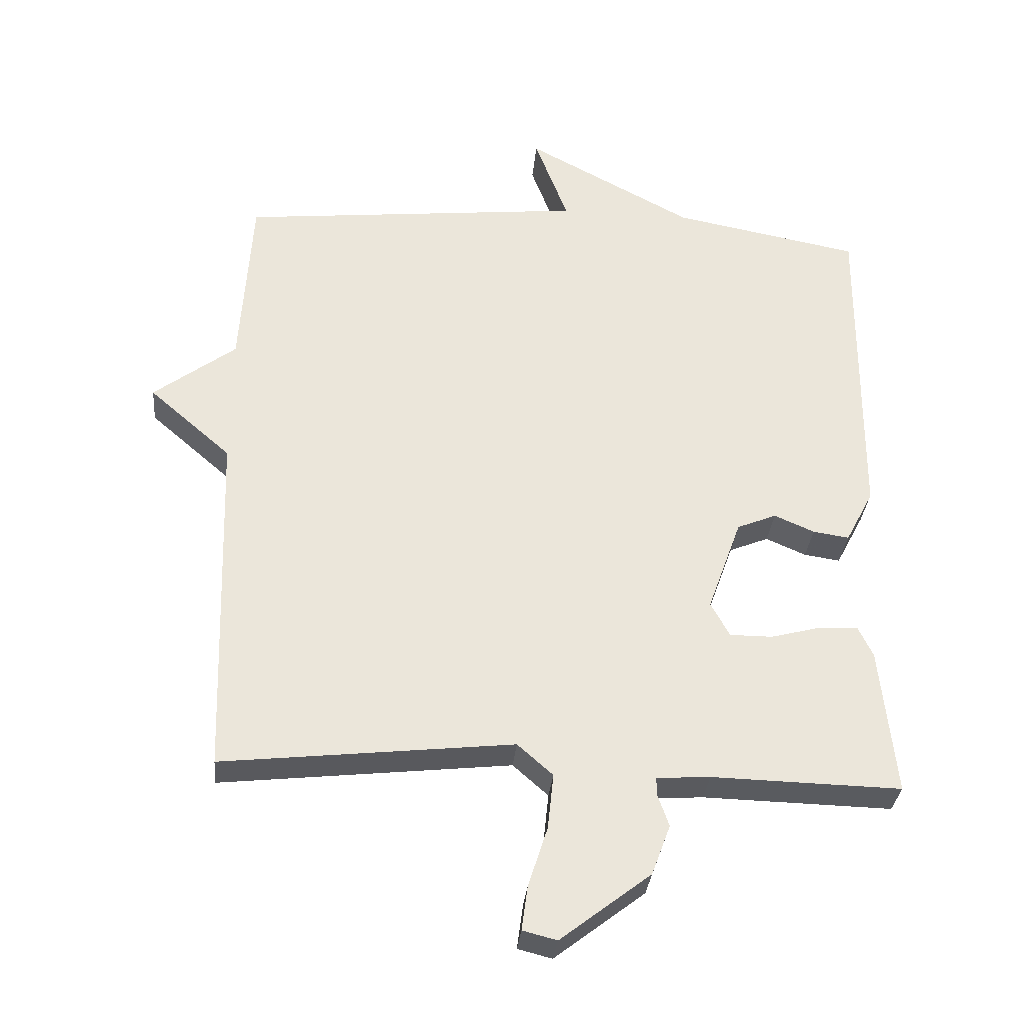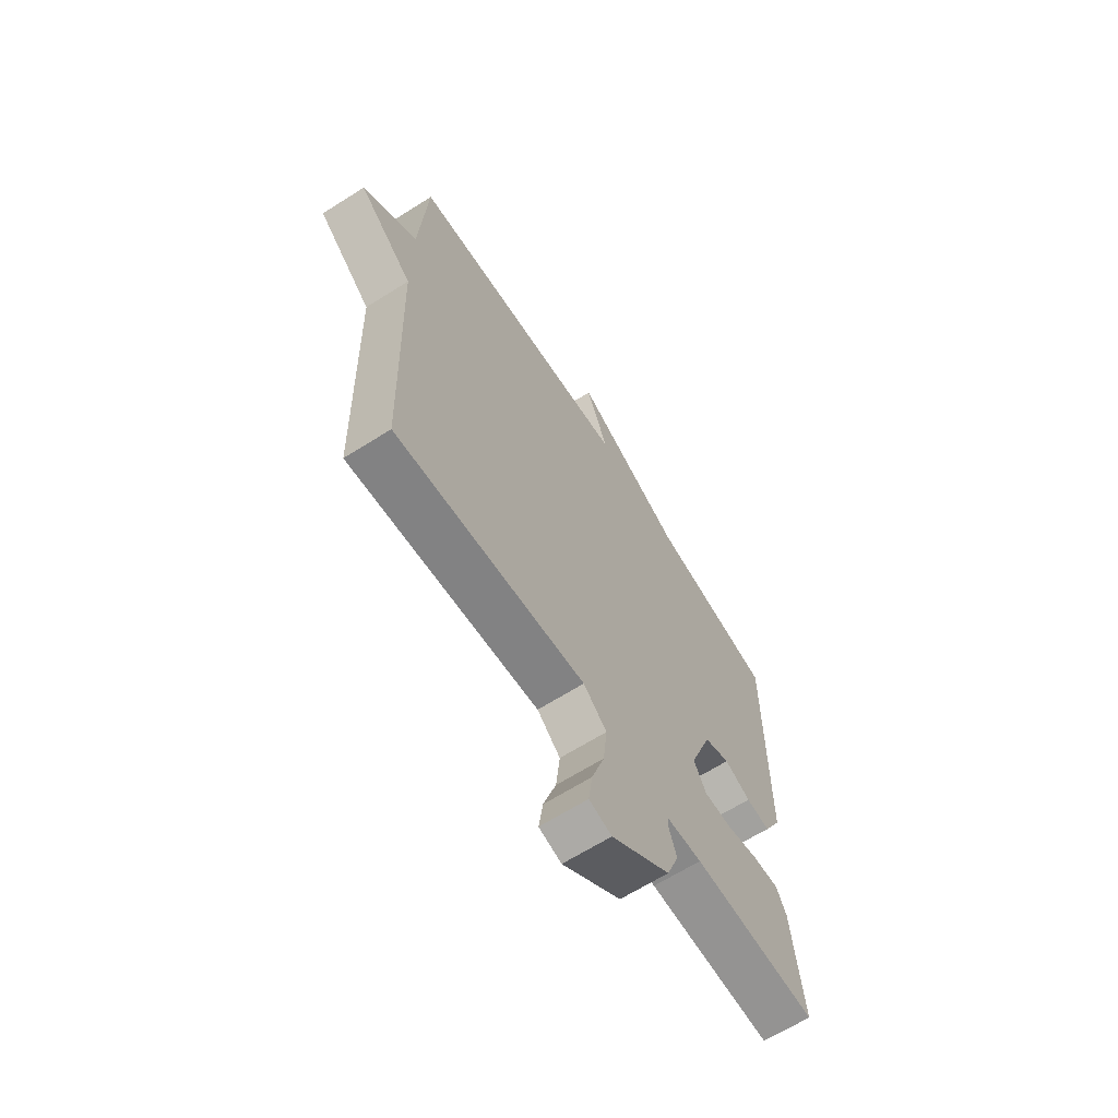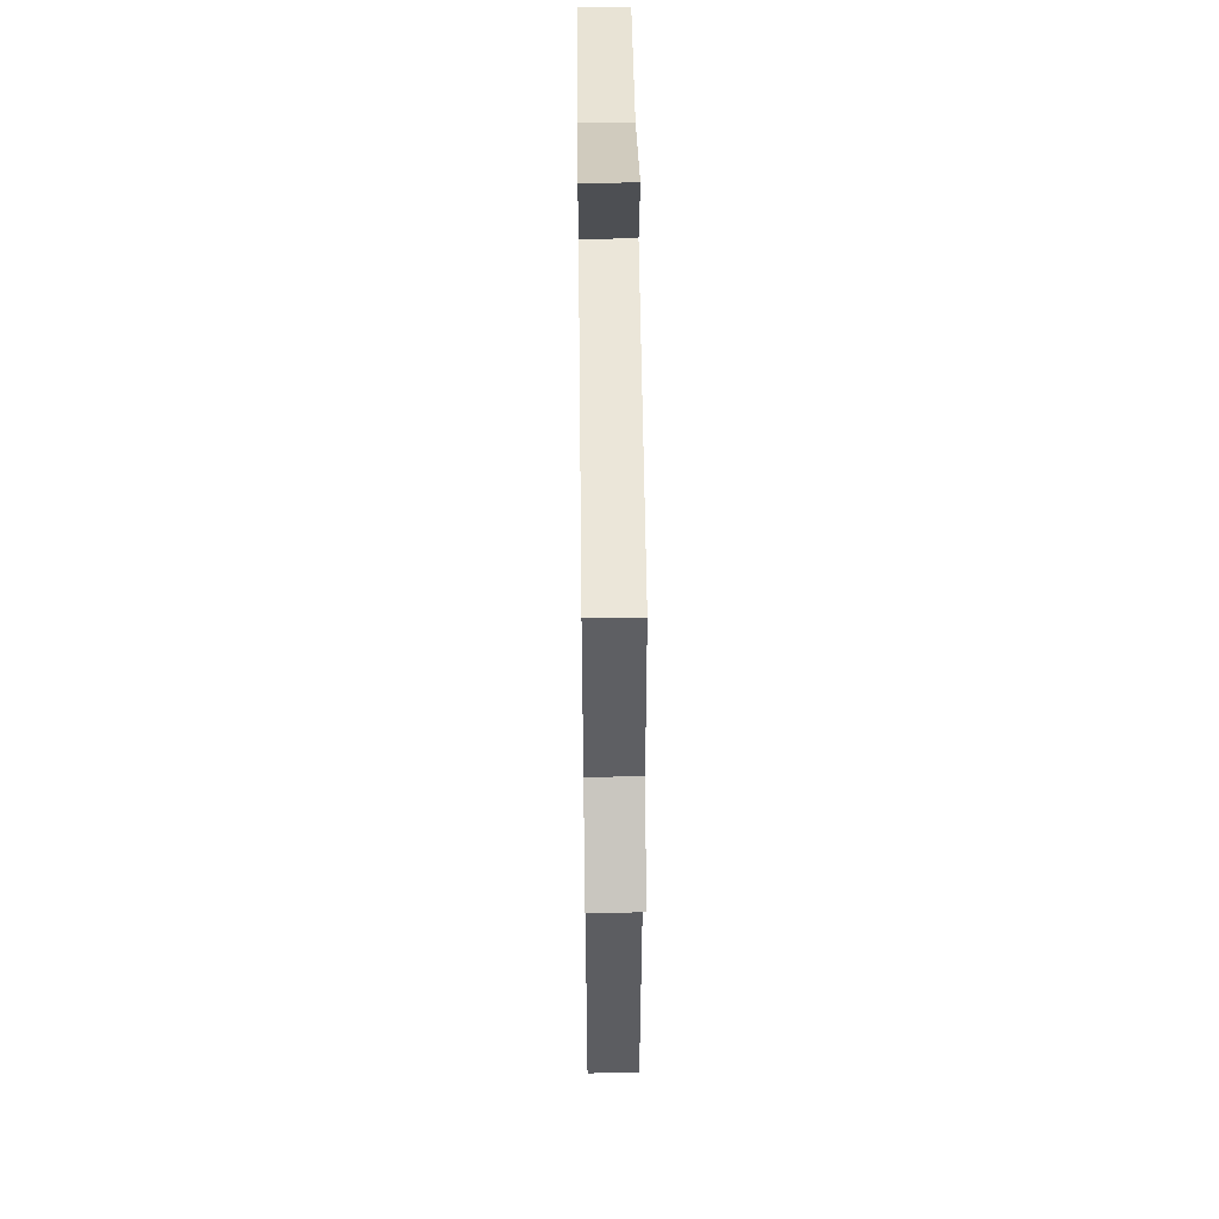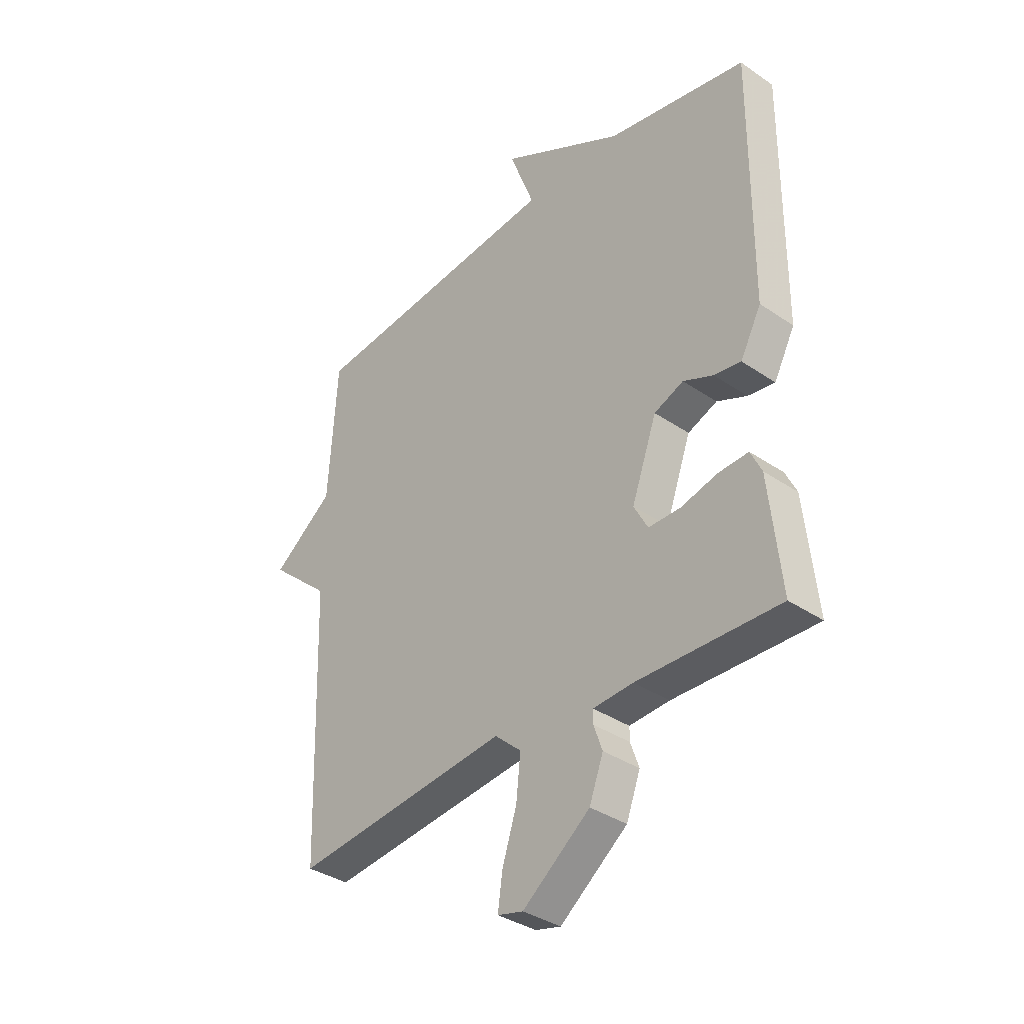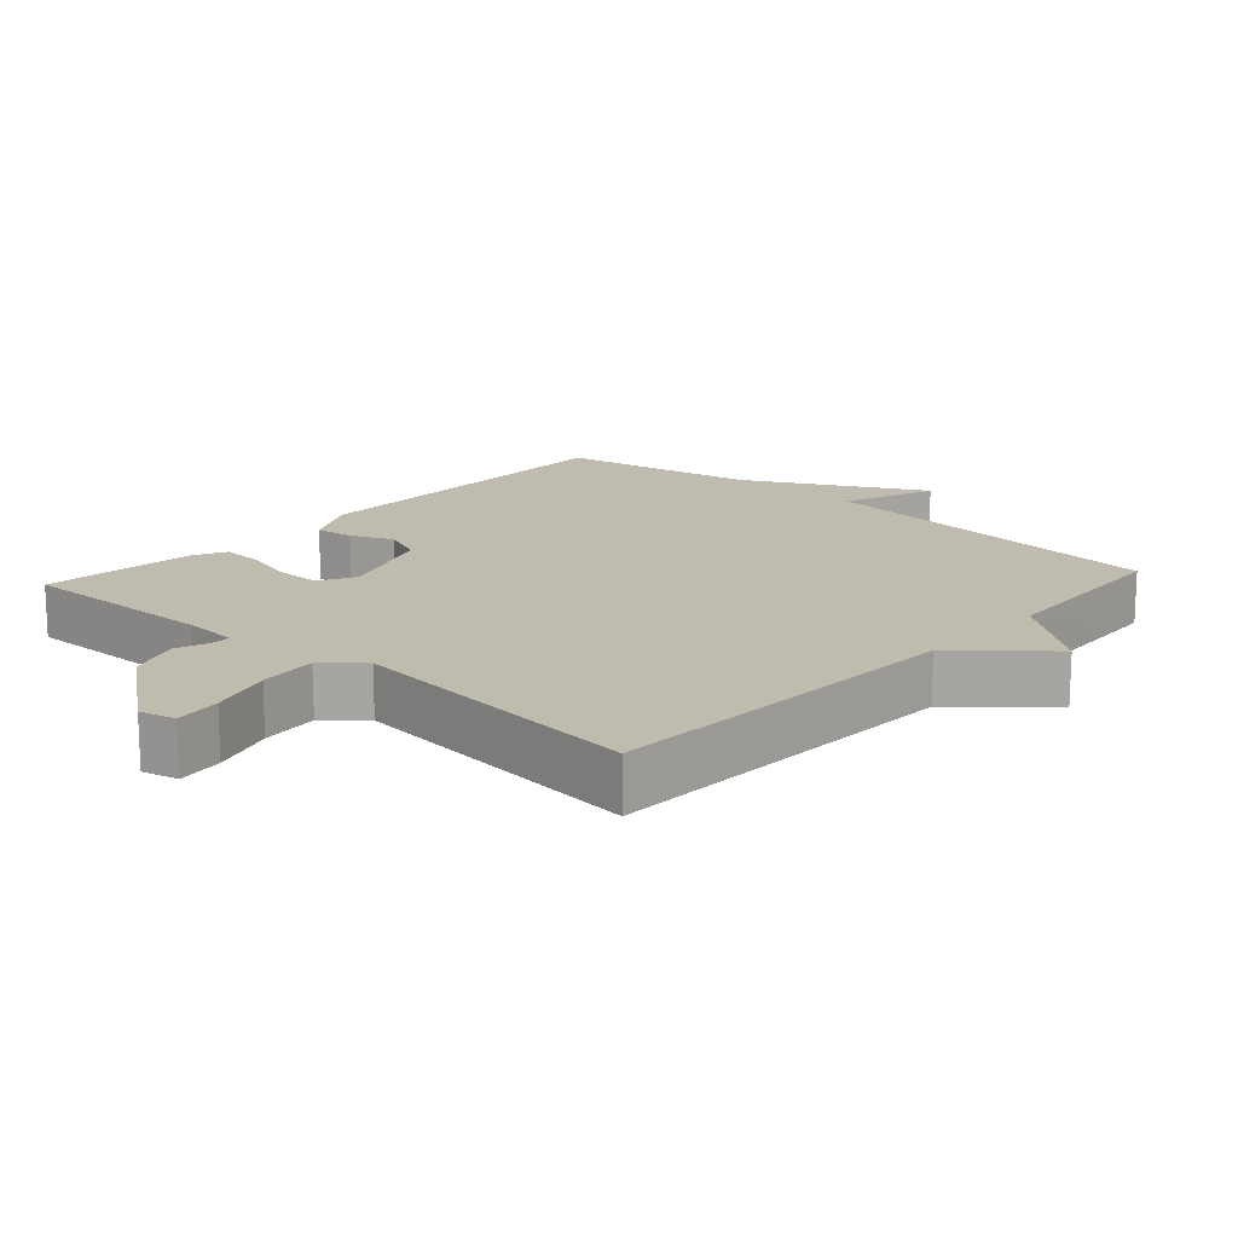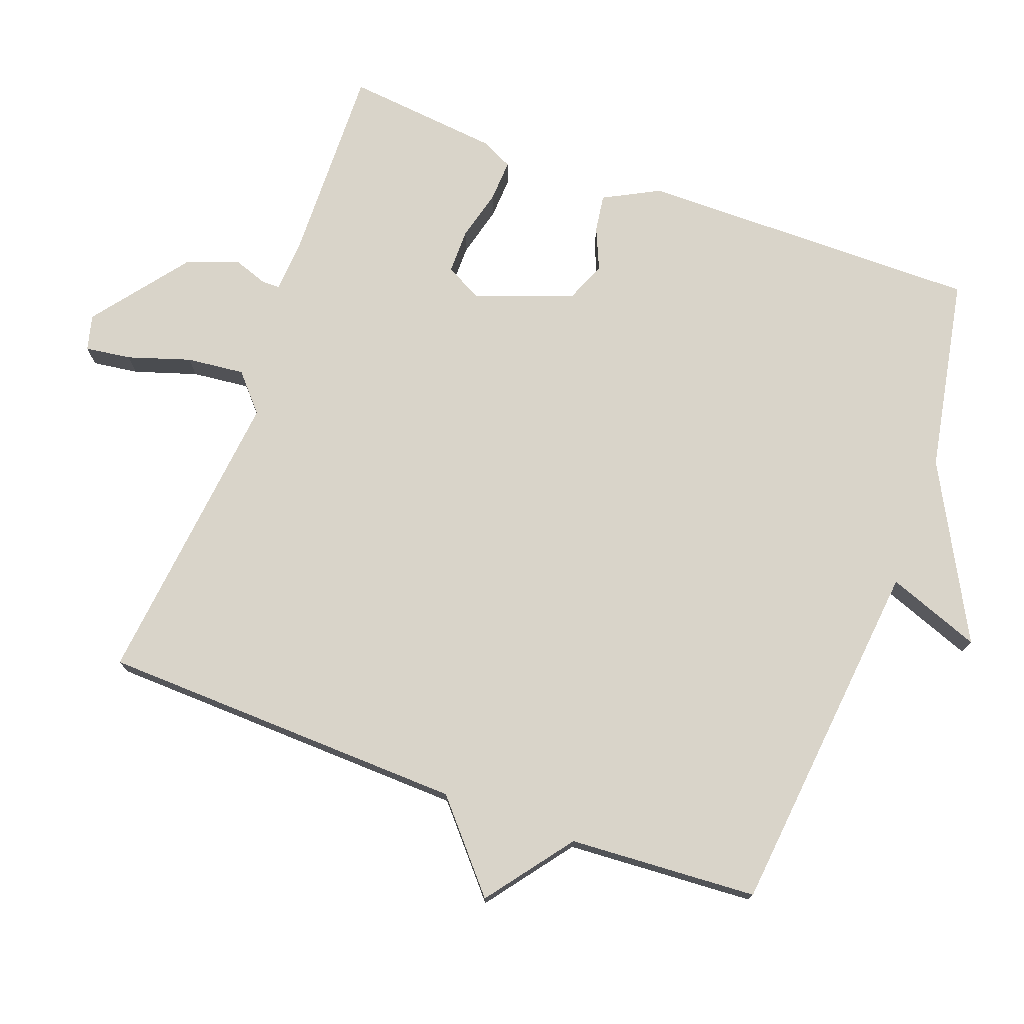
<metadata>
{"format":"obj","ext":"obj","renderer":"f3d","projection":"perspective","resolution":1024,"background":"white","views":[{"elev":-32.1,"azim":-5.2,"up":"+Z"},{"elev":-65.7,"azim":-57.6,"up":"+Z"},{"elev":51.8,"azim":-90.7,"up":"+Z"},{"elev":-36.1,"azim":48.2,"up":"+Z"},{"elev":16.0,"azim":-137.7,"up":"+Y"},{"elev":74.9,"azim":-69.8,"up":"+Y"}]}
</metadata>
<code>
v -0.5 0.07 -0.5
v -0.517 0.07 0.028
v -0.64 0.07 0.135
v -0.517 0.07 0.228
v -0.5 0.07 0.5
v 0.019 0.07 0.553
v -0.031 0.07 0.687
v 0.219 0.07 0.553
v 0.5 0.07 0.5
v 0.496 0.07 0.008
v 0.454 0.07 -0.072
v 0.4 0.07 -0.064
v 0.34 0.07 -0.038
v 0.281 0.07 -0.062
v 0.23 0.07 -0.203
v 0.258 0.07 -0.255
v 0.322 0.07 -0.255
v 0.395 0.07 -0.236
v 0.455 0.07 -0.233
v 0.477 0.07 -0.279
v 0.5 0.07 -0.5
v 0.217 0.07 -0.493
v 0.137 0.07 -0.498
v 0.137 0.07 -0.524
v 0.154 0.07 -0.573
v 0.126 0.07 -0.648
v -0.009 0.07 -0.752
v -0.06 0.07 -0.739
v -0.051 0.07 -0.673
v -0.022 0.07 -0.583
v -0.013 0.07 -0.5
v -0.066 0.07 -0.453
v -0.5 0 -0.5
v -0.517 0 0.028
v -0.64 0 0.135
v -0.517 0 0.228
v -0.5 0 0.5
v 0.019 0 0.553
v -0.031 0 0.687
v 0.219 0 0.553
v 0.5 0 0.5
v 0.496 0 0.008
v 0.454 0 -0.072
v 0.4 0 -0.064
v 0.34 0 -0.038
v 0.281 0 -0.062
v 0.23 0 -0.203
v 0.258 0 -0.255
v 0.322 0 -0.255
v 0.395 0 -0.236
v 0.455 0 -0.233
v 0.477 0 -0.279
v 0.5 0 -0.5
v 0.217 0 -0.493
v 0.137 0 -0.498
v 0.137 0 -0.524
v 0.154 0 -0.573
v 0.126 0 -0.648
v -0.009 0 -0.752
v -0.06 0 -0.739
v -0.051 0 -0.673
v -0.022 0 -0.583
v -0.013 0 -0.5
v -0.066 0 -0.453
f 28 29 30
f 27 28 30
f 26 27 30
f 25 26 30
f 24 25 30
f 23 24 30 31
f 22 23 31 32
f 21 22 32
f 20 21 32
f 19 20 32
f 18 19 32
f 17 18 32
f 11 12 13
f 10 11 13
f 9 10 13
f 8 9 13
f 8 13 14
f 7 8 14
f 6 7 14
f 6 14 15
f 5 6 15
f 4 5 15
f 4 15 16
f 3 4 16
f 2 3 16
f 16 17 32 1
f 1 2 16
f 62 61 60
f 62 60 59
f 62 59 58
f 62 58 57
f 62 57 56
f 63 62 56 55
f 64 63 55 54
f 64 54 53
f 64 53 52
f 64 52 51
f 64 51 50
f 64 50 49
f 45 44 43
f 45 43 42
f 45 42 41
f 45 41 40
f 46 45 40
f 46 40 39
f 46 39 38
f 47 46 38
f 47 38 37
f 47 37 36
f 48 47 36
f 48 36 35
f 48 35 34
f 33 64 49 48
f 48 34 33
f 1 33 34 2
f 2 34 35 3
f 3 35 36 4
f 4 36 37 5
f 5 37 38 6
f 6 38 39 7
f 7 39 40 8
f 8 40 41 9
f 9 41 42 10
f 10 42 43 11
f 11 43 44 12
f 12 44 45 13
f 13 45 46 14
f 14 46 47 15
f 15 47 48 16
f 16 48 49 17
f 17 49 50 18
f 18 50 51 19
f 19 51 52 20
f 20 52 53 21
f 21 53 54 22
f 22 54 55 23
f 23 55 56 24
f 24 56 57 25
f 25 57 58 26
f 26 58 59 27
f 27 59 60 28
f 28 60 61 29
f 29 61 62 30
f 30 62 63 31
f 31 63 64 32
f 32 64 33 1

</code>
